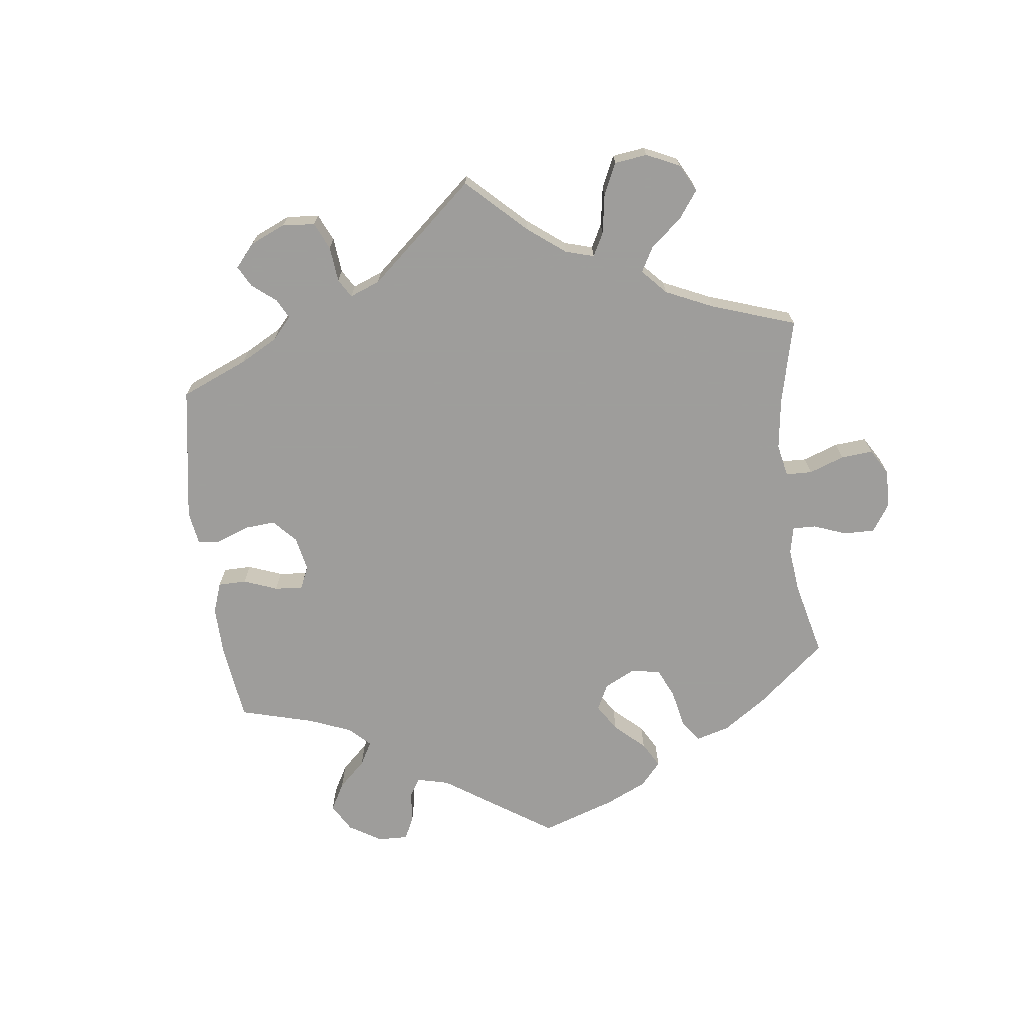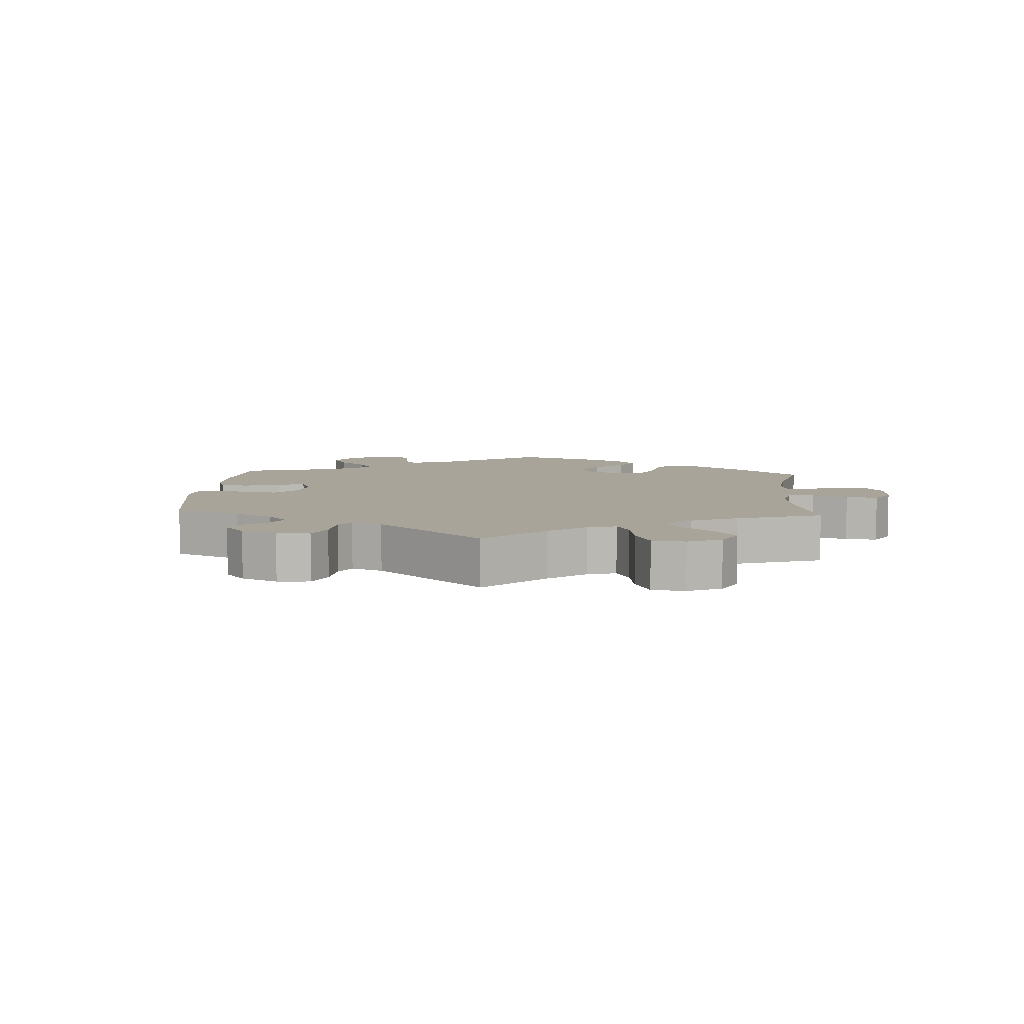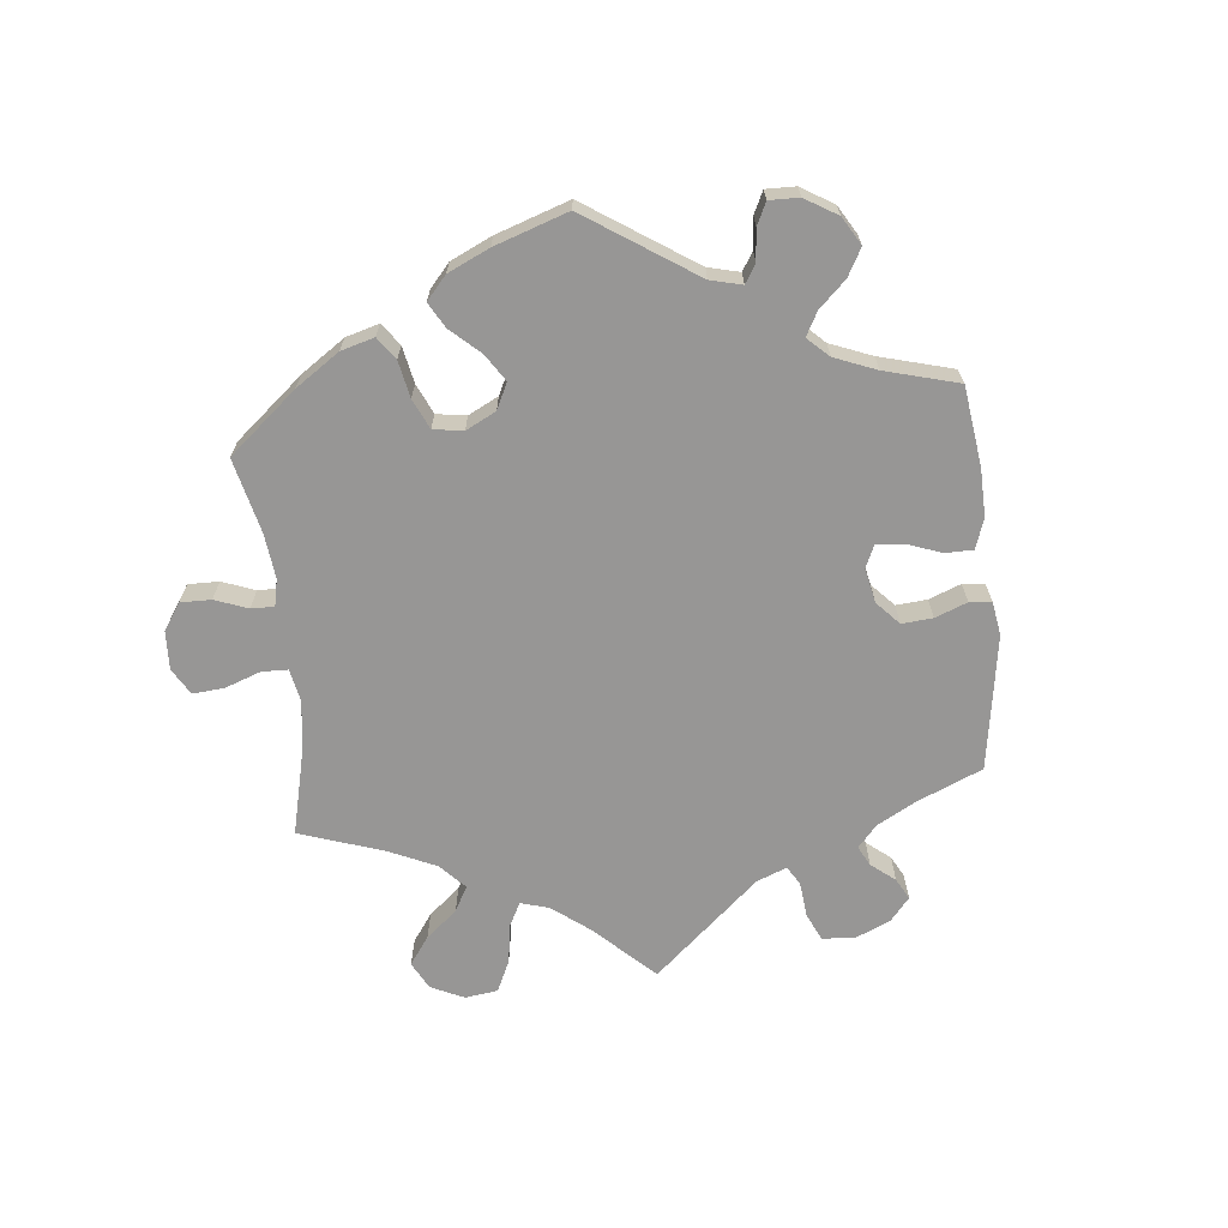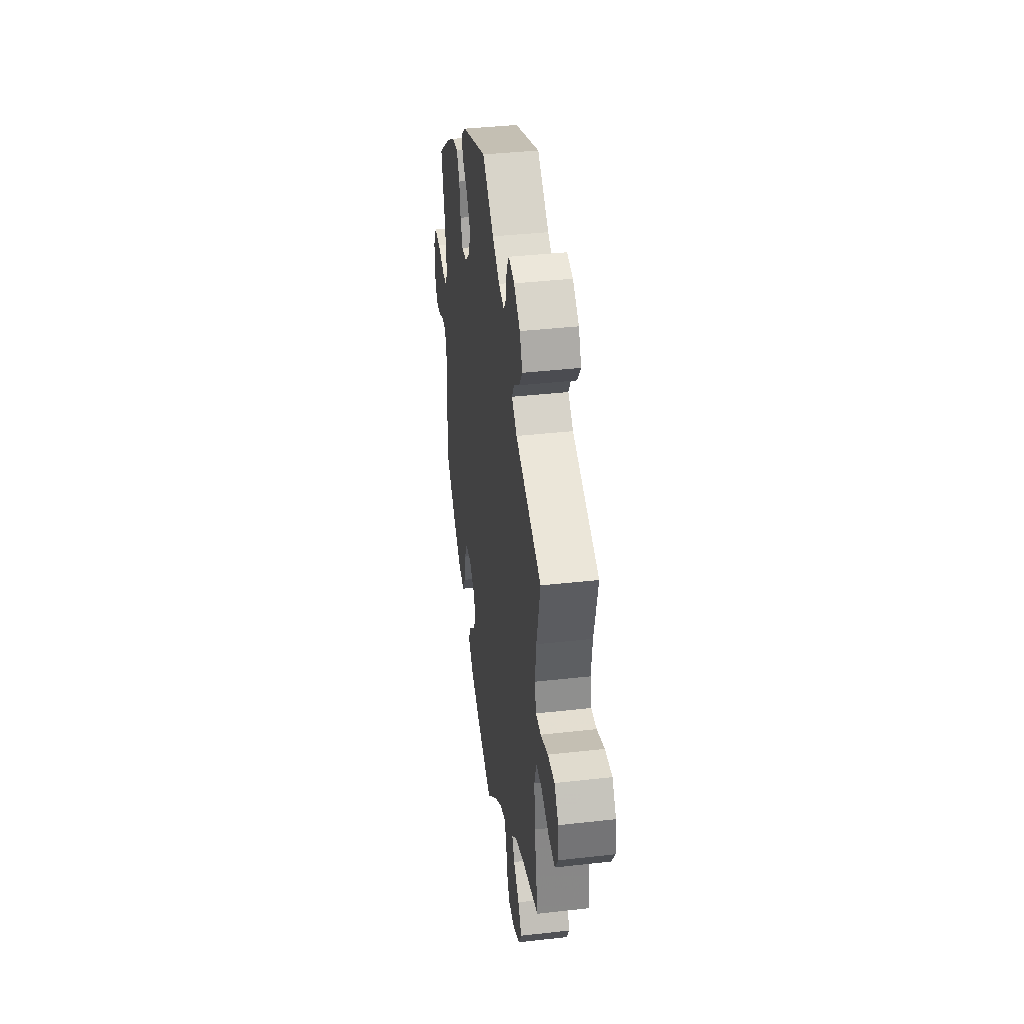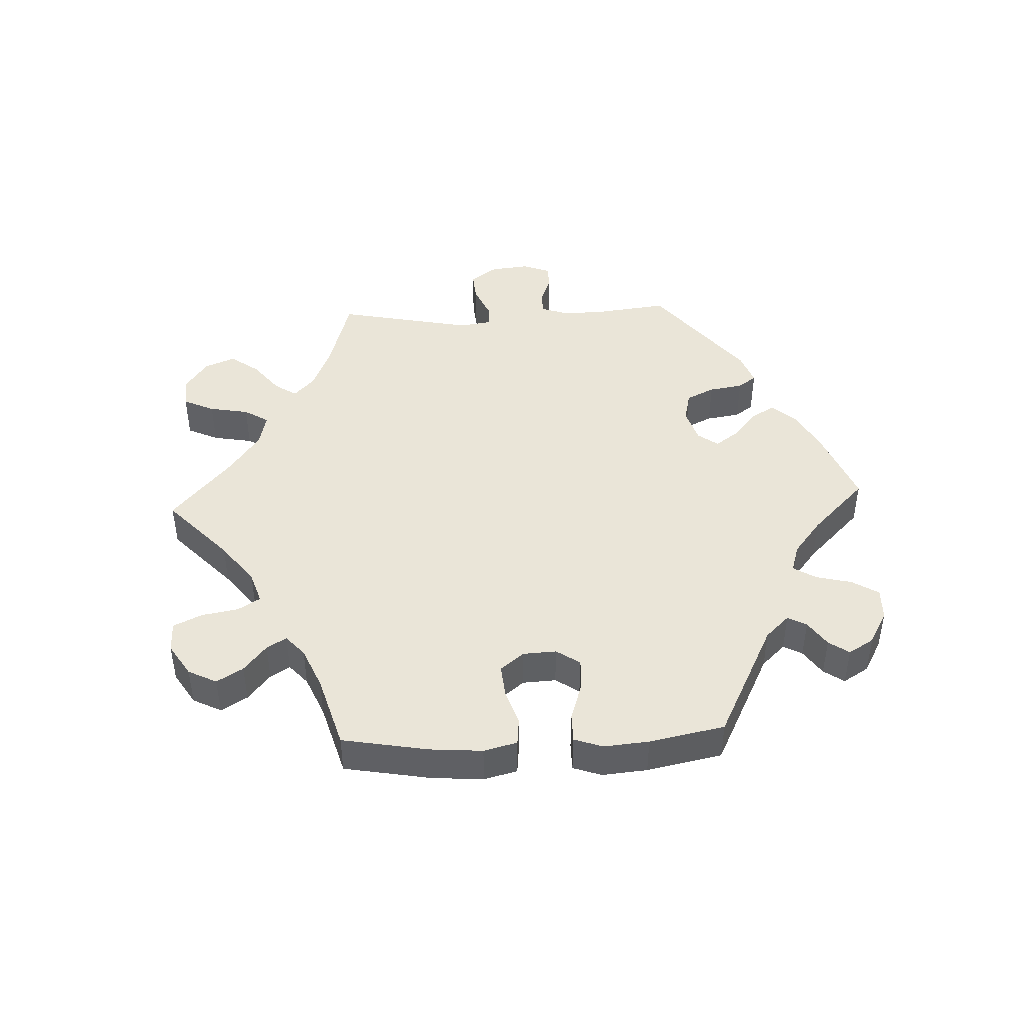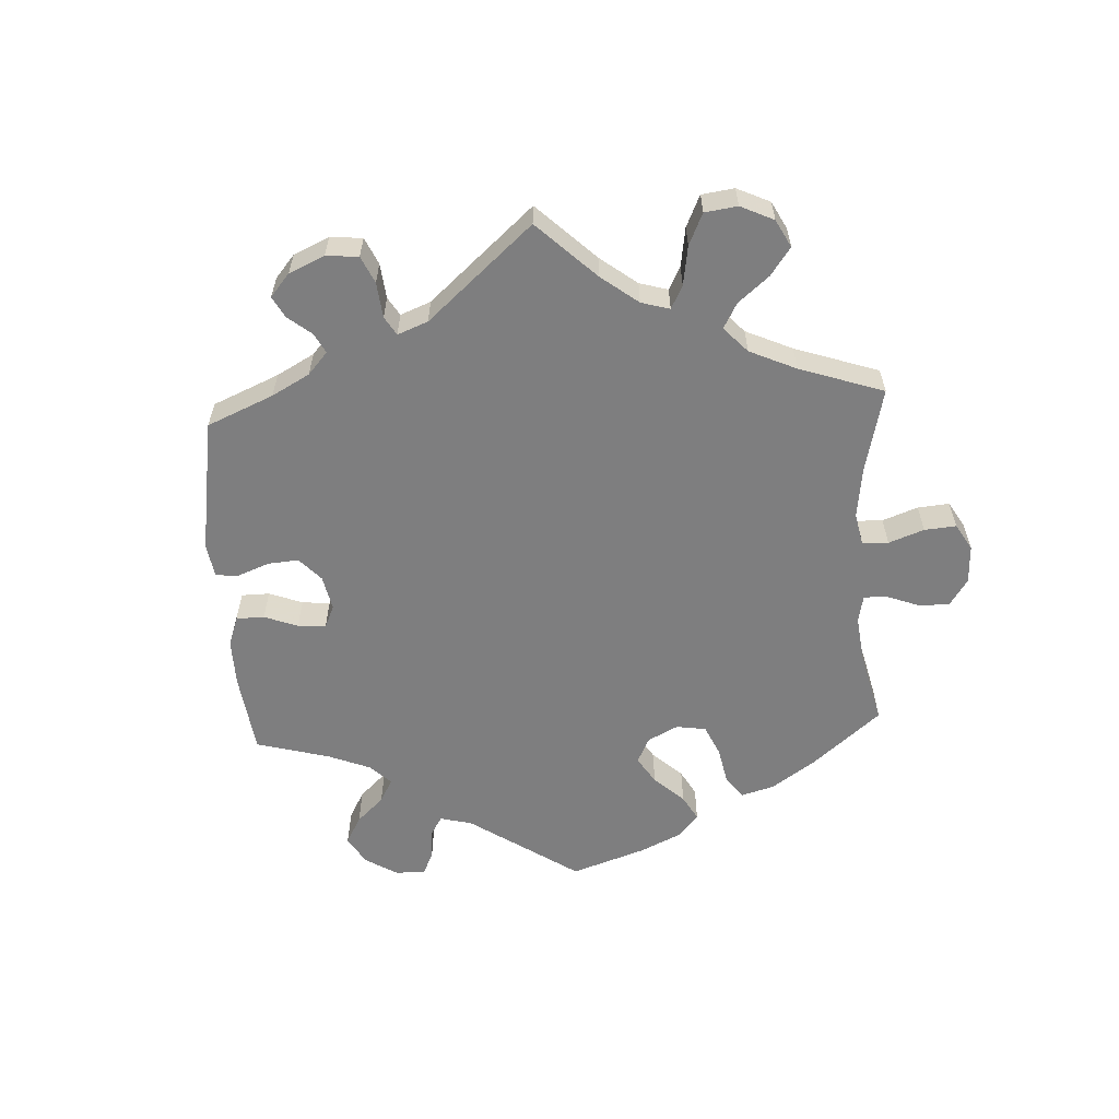
<metadata>
{"format":"obj","ext":"obj","renderer":"f3d","projection":"perspective","resolution":1024,"background":"white","views":[{"elev":-70.7,"azim":66.9,"up":"+Y"},{"elev":7.3,"azim":63.9,"up":"+Y"},{"elev":-67.9,"azim":-114.1,"up":"+Y"},{"elev":39.3,"azim":82.0,"up":"+Z"},{"elev":45.2,"azim":-152.6,"up":"+Y"},{"elev":-59.5,"azim":63.2,"up":"+Y"}]}
</metadata>
<code>
v 0.374 0.07 -0.327
v 0.301 0.07 -0.357
v 0.263 0.07 -0.391
v 0.282 0.07 -0.426
v 0.326 0.07 -0.463
v 0.354 0.07 -0.503
v 0.331 0.07 -0.544
v 0.279 0.07 -0.571
v 0.23 0.07 -0.568
v 0.207 0.07 -0.527
v 0.198 0.07 -0.474
v 0.181 0.07 -0.443
v 0.141 0.07 -0.456
v 0.086 0.07 -0.497
v 0.001 0.07 -0.578
v -0.126 0.07 -0.532
v -0.199 0.07 -0.497
v -0.237 0.07 -0.46
v -0.22 0.07 -0.422
v -0.177 0.07 -0.384
v -0.148 0.07 -0.343
v -0.165 0.07 -0.3
v -0.208 0.07 -0.272
v -0.252 0.07 -0.275
v -0.274 0.07 -0.318
v -0.287 0.07 -0.378
v -0.309 0.07 -0.416
v -0.355 0.07 -0.407
v -0.412 0.07 -0.367
v -0.501 0.07 -0.289
v -0.489 0.07 -0.088
v -0.503 0.07 -0.04
v -0.536 0.07 -0.039
v -0.579 0.07 -0.059
v -0.617 0.07 -0.062
v -0.639 0.07 -0.022
v -0.638 0.07 0.036
v -0.614 0.07 0.079
v -0.566 0.07 0.08
v -0.512 0.07 0.064
v -0.471 0.07 0.065
v -0.461 0.07 0.108
v -0.471 0.07 0.176
v -0.501 0.07 0.289
v -0.404 0.07 0.364
v -0.342 0.07 0.402
v -0.294 0.07 0.411
v -0.272 0.07 0.374
v -0.263 0.07 0.32
v -0.245 0.07 0.281
v -0.207 0.07 0.285
v -0.167 0.07 0.321
v -0.153 0.07 0.367
v -0.18 0.07 0.406
v -0.221 0.07 0.439
v -0.235 0.07 0.47
v -0.195 0.07 0.503
v 0 0.07 0.578
v 0.088 0.07 0.512
v 0.144 0.07 0.478
v 0.188 0.07 0.469
v 0.206 0.07 0.498
v 0.213 0.07 0.544
v 0.232 0.07 0.575
v 0.277 0.07 0.567
v 0.325 0.07 0.532
v 0.346 0.07 0.487
v 0.32 0.07 0.45
v 0.276 0.07 0.418
v 0.26 0.07 0.389
v 0.299 0.07 0.358
v 0.501 0.07 0.29
v 0.472 0.07 0.17
v 0.463 0.07 0.099
v 0.474 0.07 0.055
v 0.514 0.07 0.057
v 0.571 0.07 0.079
v 0.624 0.07 0.084
v 0.655 0.07 0.044
v 0.66 0.07 -0.012
v 0.635 0.07 -0.052
v 0.583 0.07 -0.047
v 0.525 0.07 -0.026
v 0.481 0.07 -0.027
v 0.466 0.07 -0.077
v 0.474 0.07 -0.155
v 0.501 0.07 -0.289
v 0.374 0 -0.327
v 0.301 0 -0.357
v 0.263 0 -0.391
v 0.282 0 -0.426
v 0.326 0 -0.463
v 0.354 0 -0.503
v 0.331 0 -0.544
v 0.279 0 -0.571
v 0.23 0 -0.568
v 0.207 0 -0.527
v 0.198 0 -0.474
v 0.181 0 -0.443
v 0.141 0 -0.456
v 0.086 0 -0.497
v 0.001 0 -0.578
v -0.126 0 -0.532
v -0.199 0 -0.497
v -0.237 0 -0.46
v -0.22 0 -0.422
v -0.177 0 -0.384
v -0.148 0 -0.343
v -0.165 0 -0.3
v -0.208 0 -0.272
v -0.252 0 -0.275
v -0.274 0 -0.318
v -0.287 0 -0.378
v -0.309 0 -0.416
v -0.355 0 -0.407
v -0.412 0 -0.367
v -0.501 0 -0.289
v -0.489 0 -0.088
v -0.503 0 -0.04
v -0.536 0 -0.039
v -0.579 0 -0.059
v -0.617 0 -0.062
v -0.639 0 -0.022
v -0.638 0 0.036
v -0.614 0 0.079
v -0.566 0 0.08
v -0.512 0 0.064
v -0.471 0 0.065
v -0.461 0 0.108
v -0.471 0 0.176
v -0.501 0 0.289
v -0.404 0 0.364
v -0.342 0 0.402
v -0.294 0 0.411
v -0.272 0 0.374
v -0.263 0 0.32
v -0.245 0 0.281
v -0.207 0 0.285
v -0.167 0 0.321
v -0.153 0 0.367
v -0.18 0 0.406
v -0.221 0 0.439
v -0.235 0 0.47
v -0.195 0 0.503
v 0 0 0.578
v 0.088 0 0.512
v 0.144 0 0.478
v 0.188 0 0.469
v 0.206 0 0.498
v 0.213 0 0.544
v 0.232 0 0.575
v 0.277 0 0.567
v 0.325 0 0.532
v 0.346 0 0.487
v 0.32 0 0.45
v 0.276 0 0.418
v 0.26 0 0.389
v 0.299 0 0.358
v 0.501 0 0.29
v 0.472 0 0.17
v 0.463 0 0.099
v 0.474 0 0.055
v 0.514 0 0.057
v 0.571 0 0.079
v 0.624 0 0.084
v 0.655 0 0.044
v 0.66 0 -0.012
v 0.635 0 -0.052
v 0.583 0 -0.047
v 0.525 0 -0.026
v 0.481 0 -0.027
v 0.466 0 -0.077
v 0.474 0 -0.155
v 0.501 0 -0.289
f 86 87 1
f 85 86 1 2
f 84 85 2 3
f 80 81 82 83
f 80 83 84
f 79 80 84
f 76 77 78 79
f 75 76 79 84
f 74 75 84 3
f 71 72 73
f 70 71 73 74
f 66 67 68 69
f 66 69 70
f 65 66 70
f 62 63 64 65
f 61 62 65 70
f 60 61 70 74
f 56 57 58 59
f 54 55 56 59
f 53 54 59 60
f 52 53 60 74
f 46 47 48 49
f 46 49 50
f 43 44 45 46
f 42 43 46 50
f 41 42 50 51
f 37 38 39 40
f 37 40 41
f 36 37 41
f 33 34 35 36
f 32 33 36 41
f 31 32 41 51
f 25 26 27 28
f 24 25 28 29
f 17 18 19 20
f 17 20 21
f 14 15 16 17
f 13 14 17 21
f 12 13 21 22
f 8 9 10 11
f 8 11 12
f 7 8 12
f 4 5 6 7
f 3 4 7 12
f 24 29 30 31
f 23 24 31 51
f 23 51 52 74
f 22 23 74
f 3 12 22 74
f 88 174 173
f 89 88 173 172
f 90 89 172 171
f 170 169 168 167
f 171 170 167
f 171 167 166
f 166 165 164 163
f 171 166 163 162
f 90 171 162 161
f 160 159 158
f 161 160 158 157
f 156 155 154 153
f 157 156 153
f 157 153 152
f 152 151 150 149
f 157 152 149 148
f 161 157 148 147
f 146 145 144 143
f 146 143 142 141
f 147 146 141 140
f 161 147 140 139
f 136 135 134 133
f 137 136 133
f 133 132 131 130
f 137 133 130 129
f 138 137 129 128
f 127 126 125 124
f 128 127 124
f 128 124 123
f 123 122 121 120
f 128 123 120 119
f 138 128 119 118
f 115 114 113 112
f 116 115 112 111
f 107 106 105 104
f 108 107 104
f 104 103 102 101
f 108 104 101 100
f 109 108 100 99
f 98 97 96 95
f 99 98 95
f 99 95 94
f 94 93 92 91
f 99 94 91 90
f 118 117 116 111
f 138 118 111 110
f 161 139 138 110
f 161 110 109
f 161 109 99 90
f 1 88 89 2
f 2 89 90 3
f 3 90 91 4
f 4 91 92 5
f 5 92 93 6
f 6 93 94 7
f 7 94 95 8
f 8 95 96 9
f 9 96 97 10
f 10 97 98 11
f 11 98 99 12
f 12 99 100 13
f 13 100 101 14
f 14 101 102 15
f 15 102 103 16
f 16 103 104 17
f 17 104 105 18
f 18 105 106 19
f 19 106 107 20
f 20 107 108 21
f 21 108 109 22
f 22 109 110 23
f 23 110 111 24
f 24 111 112 25
f 25 112 113 26
f 26 113 114 27
f 27 114 115 28
f 28 115 116 29
f 29 116 117 30
f 30 117 118 31
f 31 118 119 32
f 32 119 120 33
f 33 120 121 34
f 34 121 122 35
f 35 122 123 36
f 36 123 124 37
f 37 124 125 38
f 38 125 126 39
f 39 126 127 40
f 40 127 128 41
f 41 128 129 42
f 42 129 130 43
f 43 130 131 44
f 44 131 132 45
f 45 132 133 46
f 46 133 134 47
f 47 134 135 48
f 48 135 136 49
f 49 136 137 50
f 50 137 138 51
f 51 138 139 52
f 52 139 140 53
f 53 140 141 54
f 54 141 142 55
f 55 142 143 56
f 56 143 144 57
f 57 144 145 58
f 58 145 146 59
f 59 146 147 60
f 60 147 148 61
f 61 148 149 62
f 62 149 150 63
f 63 150 151 64
f 64 151 152 65
f 65 152 153 66
f 66 153 154 67
f 67 154 155 68
f 68 155 156 69
f 69 156 157 70
f 70 157 158 71
f 71 158 159 72
f 72 159 160 73
f 73 160 161 74
f 74 161 162 75
f 75 162 163 76
f 76 163 164 77
f 77 164 165 78
f 78 165 166 79
f 79 166 167 80
f 80 167 168 81
f 81 168 169 82
f 82 169 170 83
f 83 170 171 84
f 84 171 172 85
f 85 172 173 86
f 86 173 174 87
f 87 174 88 1

</code>
